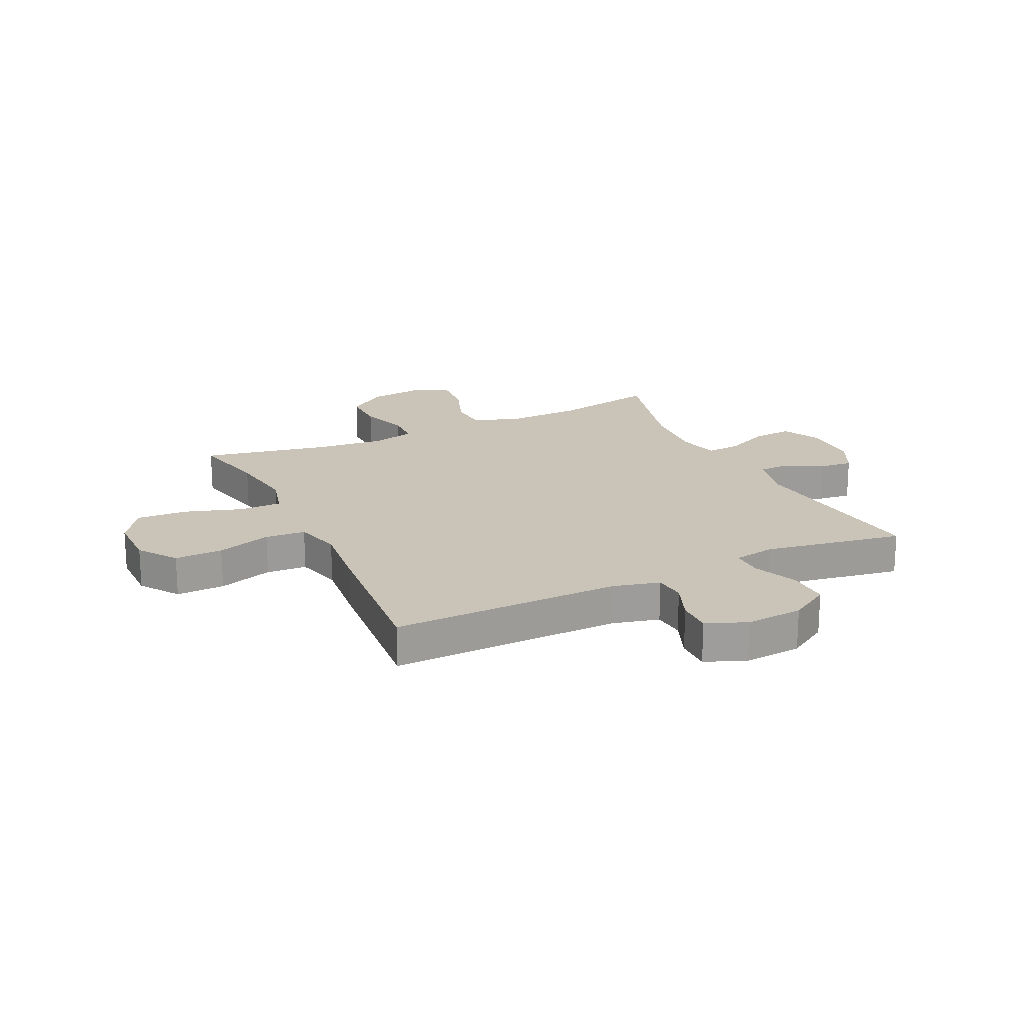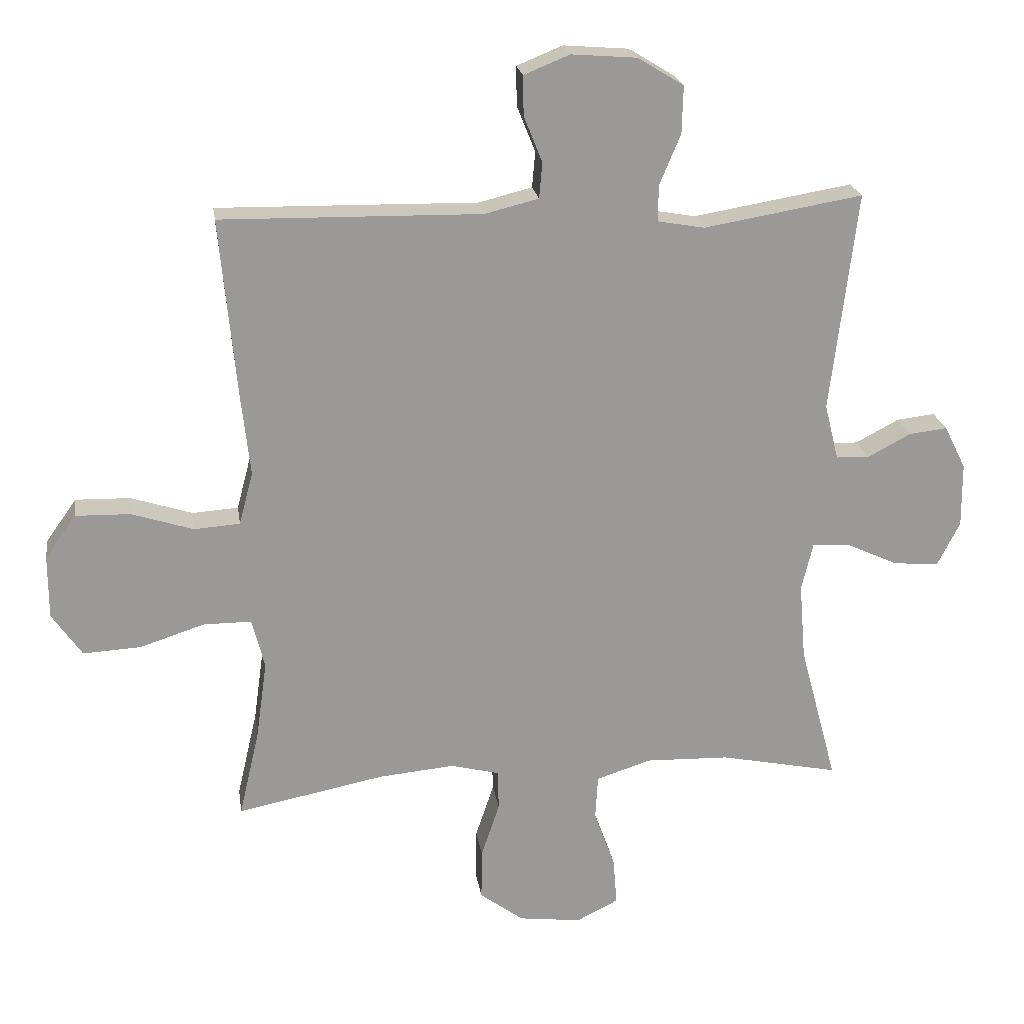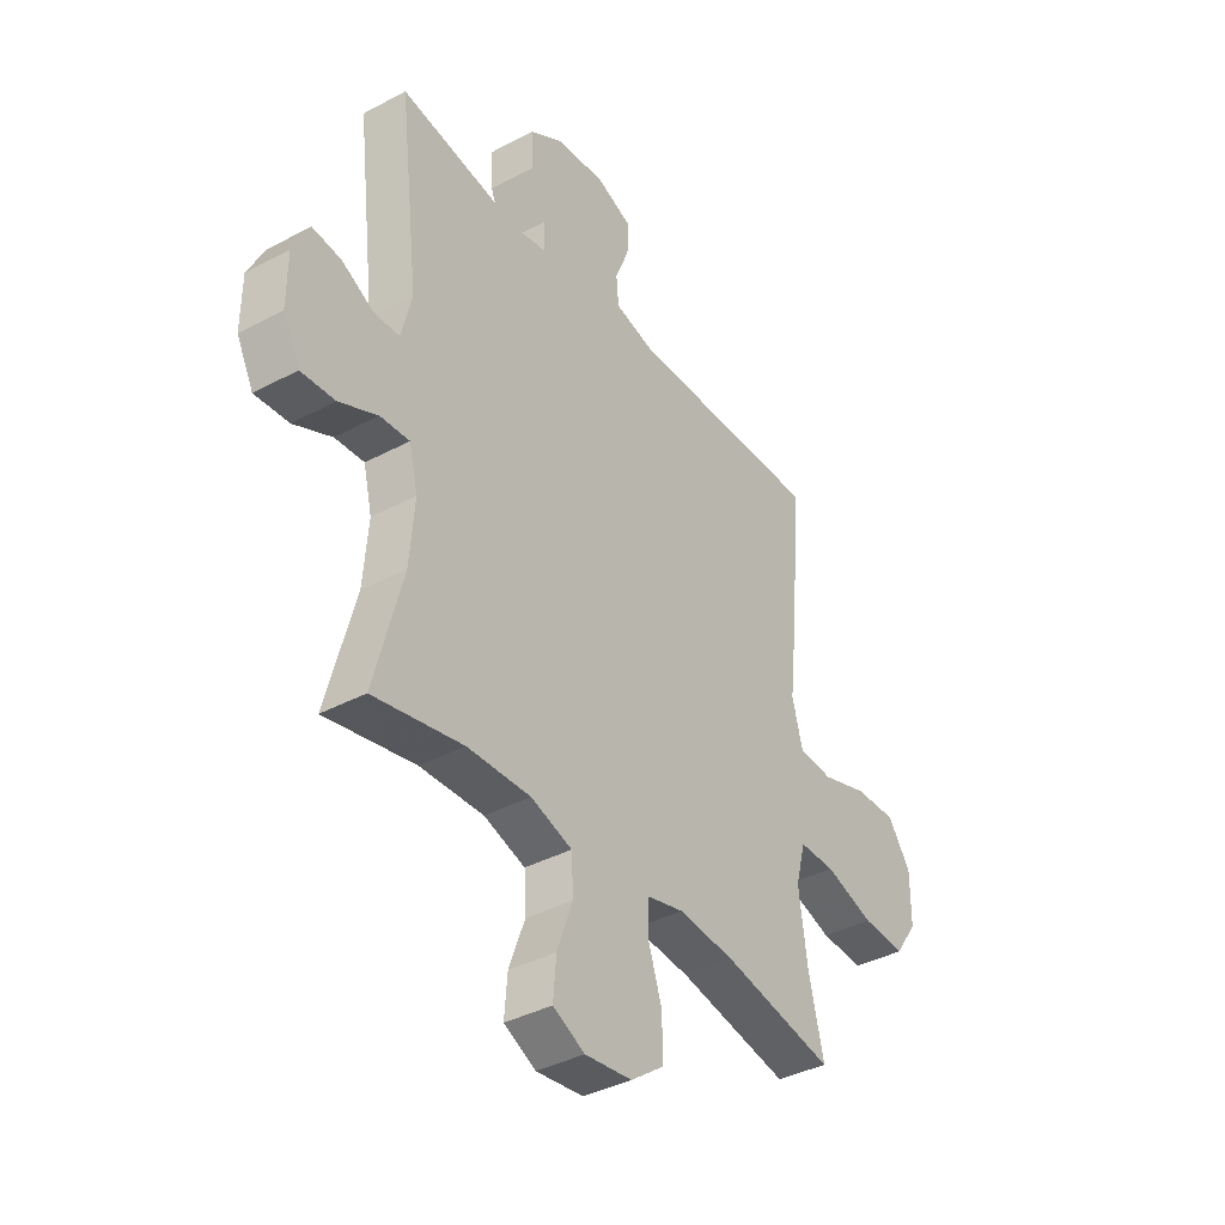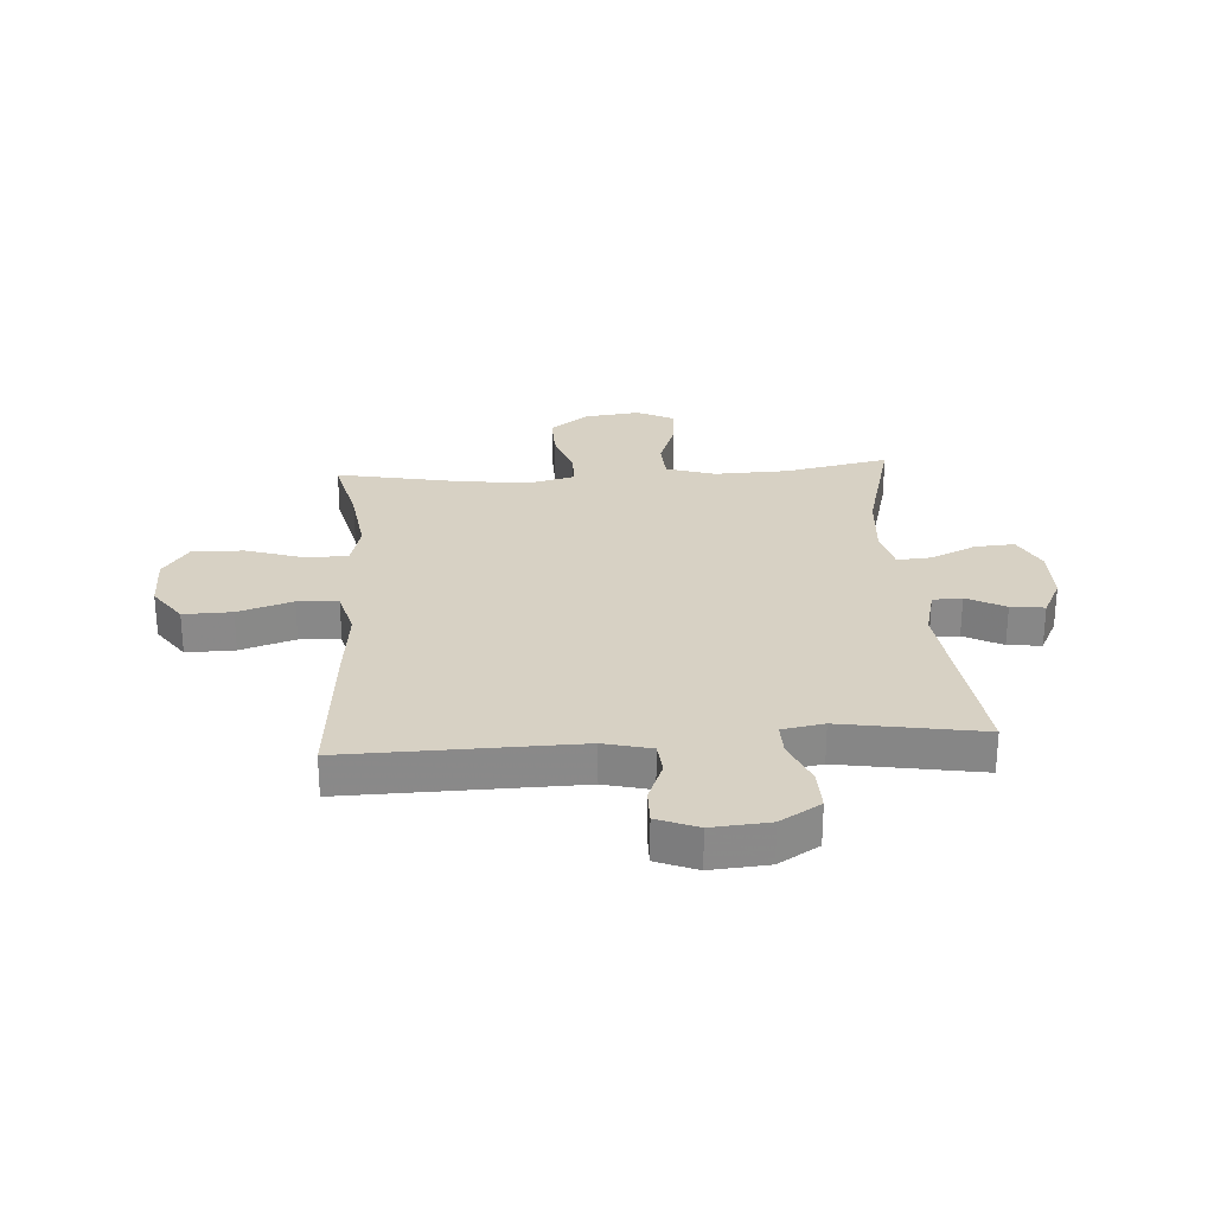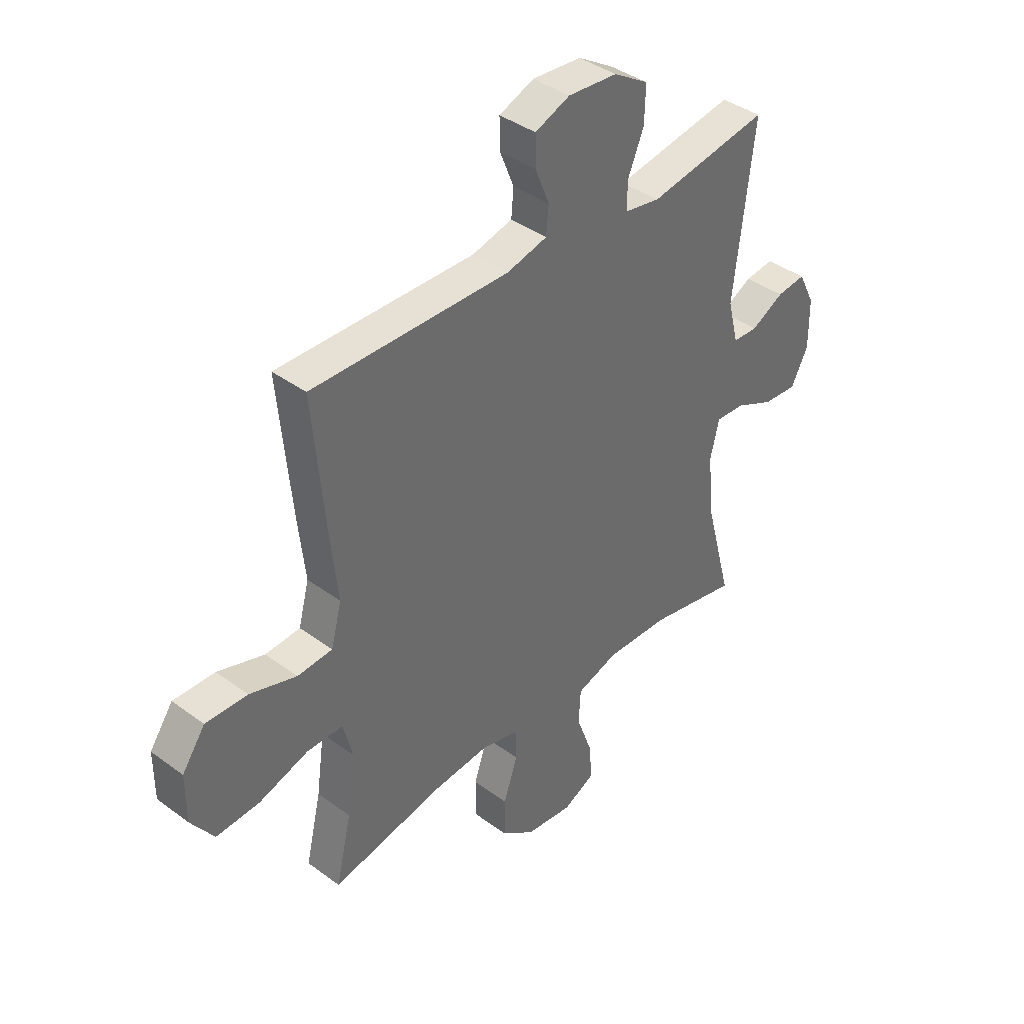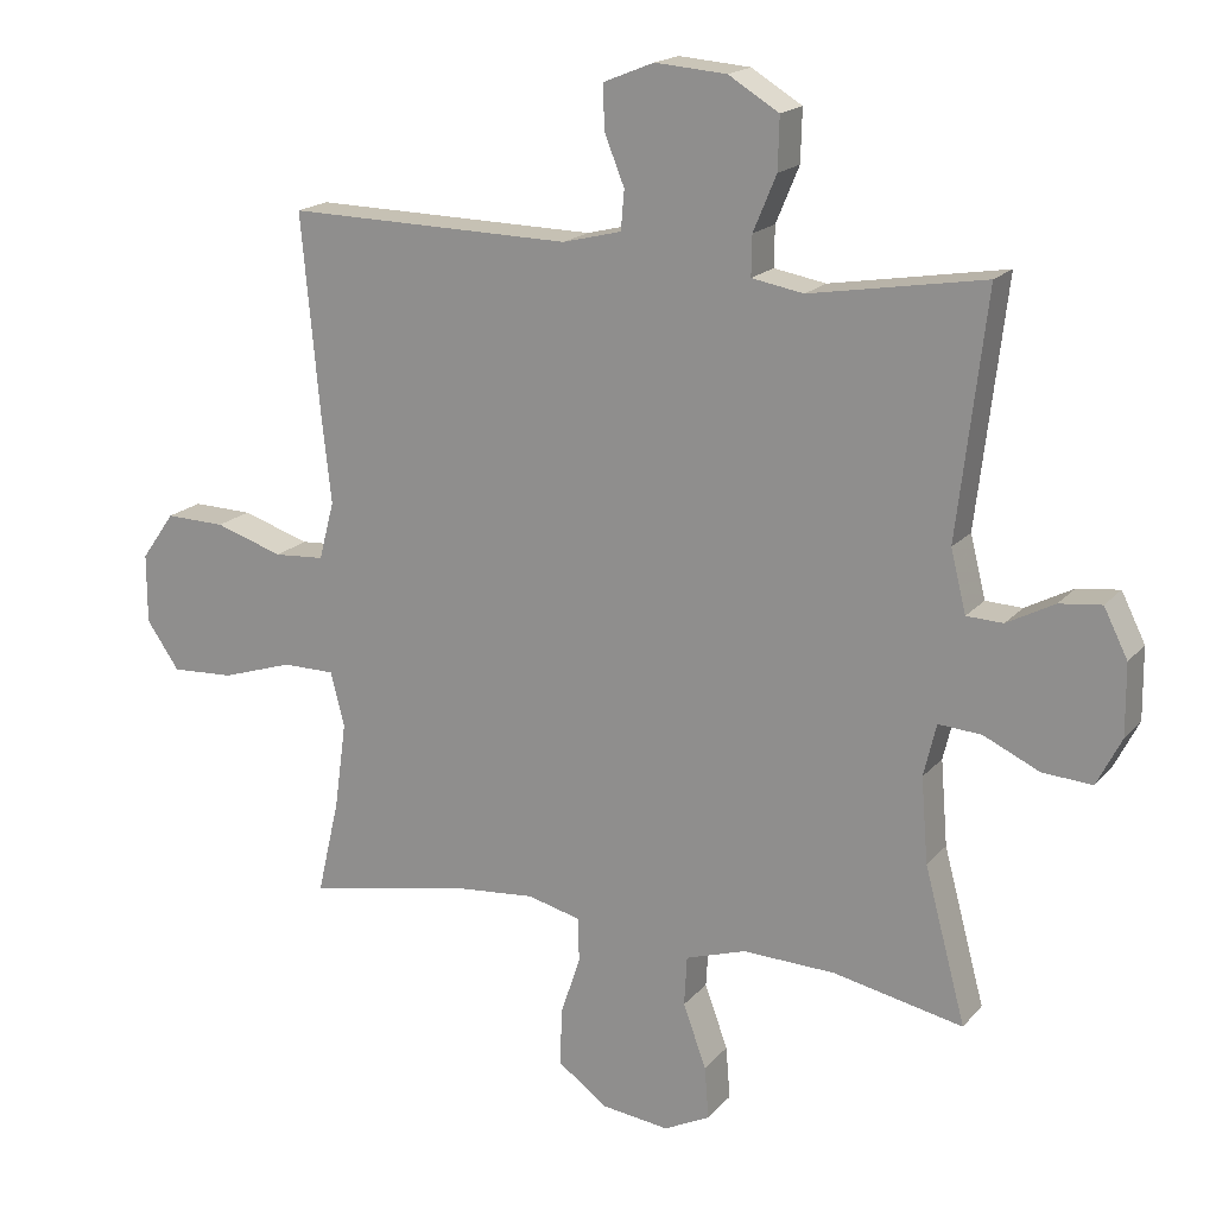
<metadata>
{"format":"obj","ext":"obj","renderer":"f3d","projection":"perspective","resolution":1024,"background":"white","views":[{"elev":19.9,"azim":-25.5,"up":"+Y"},{"elev":21.5,"azim":-8.4,"up":"+Z"},{"elev":-38.4,"azim":124.0,"up":"+Z"},{"elev":27.1,"azim":-3.9,"up":"+Y"},{"elev":39.6,"azim":-47.5,"up":"+Z"},{"elev":18.0,"azim":27.3,"up":"+Z"}]}
</metadata>
<code>
v 0.5 0.07 -0.5
v 0.314 0.07 -0.462
v 0.182 0.07 -0.458
v 0.096 0.07 -0.486
v 0.092 0.07 -0.557
v 0.125 0.07 -0.647
v 0.131 0.07 -0.722
v 0.065 0.07 -0.755
v -0.033 0.07 -0.743
v -0.102 0.07 -0.692
v -0.101 0.07 -0.612
v -0.072 0.07 -0.525
v -0.074 0.07 -0.462
v -0.15 0.07 -0.443
v -0.268 0.07 -0.454
v -0.5 0.07 -0.5
v -0.468 0.07 -0.362
v -0.451 0.07 -0.239
v -0.471 0.07 -0.161
v -0.546 0.07 -0.161
v -0.648 0.07 -0.194
v -0.738 0.07 -0.199
v -0.785 0.07 -0.131
v -0.785 0.07 -0.032
v -0.737 0.07 0.036
v -0.651 0.07 0.034
v -0.554 0.07 0.003
v -0.482 0.07 0.008
v -0.46 0.07 0.091
v -0.474 0.07 0.218
v -0.5 0.07 0.5
v -0.092 0.07 0.493
v -0.008 0.07 0.514
v -0.003 0.07 0.57
v -0.032 0.07 0.642
v -0.033 0.07 0.704
v 0.039 0.07 0.733
v 0.141 0.07 0.725
v 0.213 0.07 0.681
v 0.211 0.07 0.607
v 0.178 0.07 0.528
v 0.177 0.07 0.471
v 0.251 0.07 0.458
v 0.5 0.07 0.5
v 0.459 0.07 0.155
v 0.481 0.07 0.067
v 0.533 0.07 0.065
v 0.601 0.07 0.101
v 0.661 0.07 0.108
v 0.695 0.07 0.04
v 0.696 0.07 -0.061
v 0.661 0.07 -0.13
v 0.59 0.07 -0.125
v 0.51 0.07 -0.088
v 0.449 0.07 -0.084
v 0.431 0.07 -0.159
v 0.441 0.07 -0.28
v 0.5 0 -0.5
v 0.314 0 -0.462
v 0.182 0 -0.458
v 0.096 0 -0.486
v 0.092 0 -0.557
v 0.125 0 -0.647
v 0.131 0 -0.722
v 0.065 0 -0.755
v -0.033 0 -0.743
v -0.102 0 -0.692
v -0.101 0 -0.612
v -0.072 0 -0.525
v -0.074 0 -0.462
v -0.15 0 -0.443
v -0.268 0 -0.454
v -0.5 0 -0.5
v -0.468 0 -0.362
v -0.451 0 -0.239
v -0.471 0 -0.161
v -0.546 0 -0.161
v -0.648 0 -0.194
v -0.738 0 -0.199
v -0.785 0 -0.131
v -0.785 0 -0.032
v -0.737 0 0.036
v -0.651 0 0.034
v -0.554 0 0.003
v -0.482 0 0.008
v -0.46 0 0.091
v -0.474 0 0.218
v -0.5 0 0.5
v -0.092 0 0.493
v -0.008 0 0.514
v -0.003 0 0.57
v -0.032 0 0.642
v -0.033 0 0.704
v 0.039 0 0.733
v 0.141 0 0.725
v 0.213 0 0.681
v 0.211 0 0.607
v 0.178 0 0.528
v 0.177 0 0.471
v 0.251 0 0.458
v 0.5 0 0.5
v 0.459 0 0.155
v 0.481 0 0.067
v 0.533 0 0.065
v 0.601 0 0.101
v 0.661 0 0.108
v 0.695 0 0.04
v 0.696 0 -0.061
v 0.661 0 -0.13
v 0.59 0 -0.125
v 0.51 0 -0.088
v 0.449 0 -0.084
v 0.431 0 -0.159
v 0.441 0 -0.28
f 51 52 53 54
f 51 54 55
f 50 51 55
f 47 48 49 50
f 46 47 50 55
f 45 46 55 56
f 43 44 45
f 42 43 45 56
f 38 39 40 41
f 38 41 42
f 37 38 42
f 34 35 36 37
f 33 34 37 42
f 32 33 42 56
f 29 30 31 32
f 28 29 32 56
f 24 25 26 27
f 20 21 22 23
f 19 20 23 24
f 15 16 17
f 14 15 17 18
f 13 14 18 19
f 9 10 11 12
f 9 12 13
f 8 9 13
f 5 6 7 8
f 4 5 8 13
f 3 4 13 19
f 57 1 2
f 57 2 3 19
f 27 28 56 57
f 19 24 27 57
f 111 110 109 108
f 112 111 108
f 112 108 107
f 107 106 105 104
f 112 107 104 103
f 113 112 103 102
f 102 101 100
f 113 102 100 99
f 98 97 96 95
f 99 98 95
f 99 95 94
f 94 93 92 91
f 99 94 91 90
f 113 99 90 89
f 89 88 87 86
f 113 89 86 85
f 84 83 82 81
f 80 79 78 77
f 81 80 77 76
f 74 73 72
f 75 74 72 71
f 76 75 71 70
f 69 68 67 66
f 70 69 66
f 70 66 65
f 65 64 63 62
f 70 65 62 61
f 76 70 61 60
f 59 58 114
f 76 60 59 114
f 114 113 85 84
f 114 84 81 76
f 1 58 59 2
f 2 59 60 3
f 3 60 61 4
f 4 61 62 5
f 5 62 63 6
f 6 63 64 7
f 7 64 65 8
f 8 65 66 9
f 9 66 67 10
f 10 67 68 11
f 11 68 69 12
f 12 69 70 13
f 13 70 71 14
f 14 71 72 15
f 15 72 73 16
f 16 73 74 17
f 17 74 75 18
f 18 75 76 19
f 19 76 77 20
f 20 77 78 21
f 21 78 79 22
f 22 79 80 23
f 23 80 81 24
f 24 81 82 25
f 25 82 83 26
f 26 83 84 27
f 27 84 85 28
f 28 85 86 29
f 29 86 87 30
f 30 87 88 31
f 31 88 89 32
f 32 89 90 33
f 33 90 91 34
f 34 91 92 35
f 35 92 93 36
f 36 93 94 37
f 37 94 95 38
f 38 95 96 39
f 39 96 97 40
f 40 97 98 41
f 41 98 99 42
f 42 99 100 43
f 43 100 101 44
f 44 101 102 45
f 45 102 103 46
f 46 103 104 47
f 47 104 105 48
f 48 105 106 49
f 49 106 107 50
f 50 107 108 51
f 51 108 109 52
f 52 109 110 53
f 53 110 111 54
f 54 111 112 55
f 55 112 113 56
f 56 113 114 57
f 57 114 58 1

</code>
